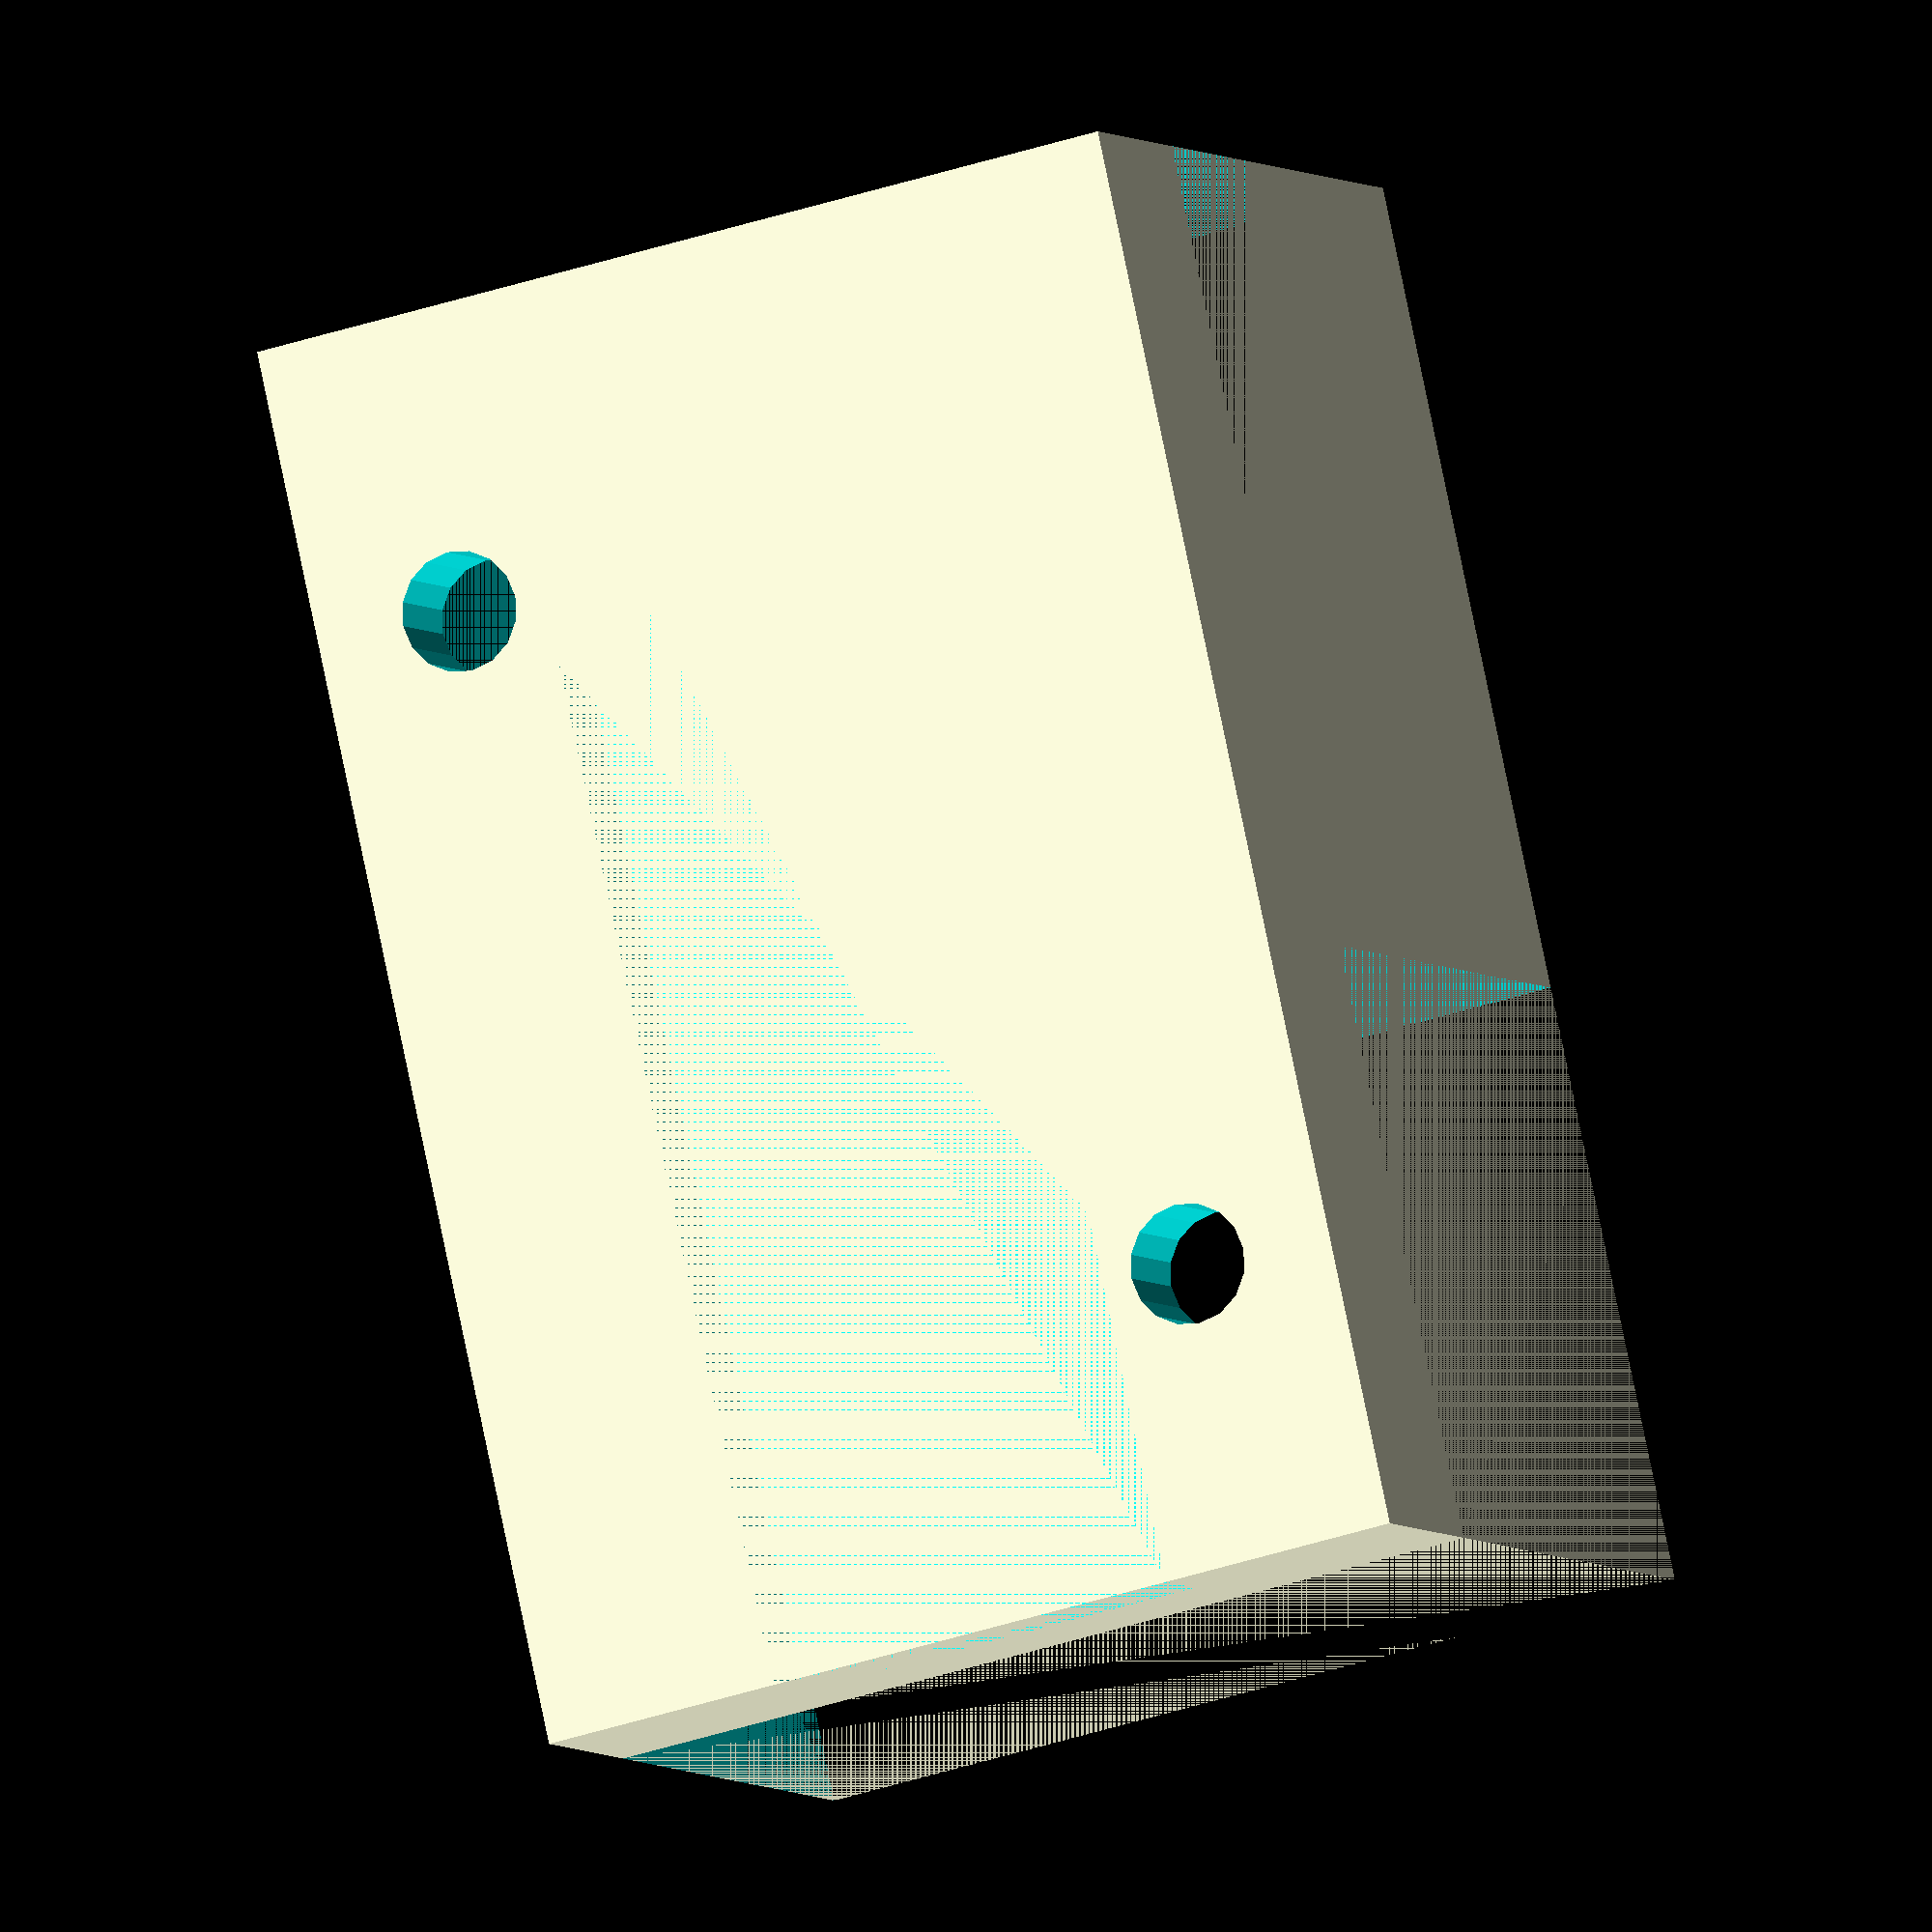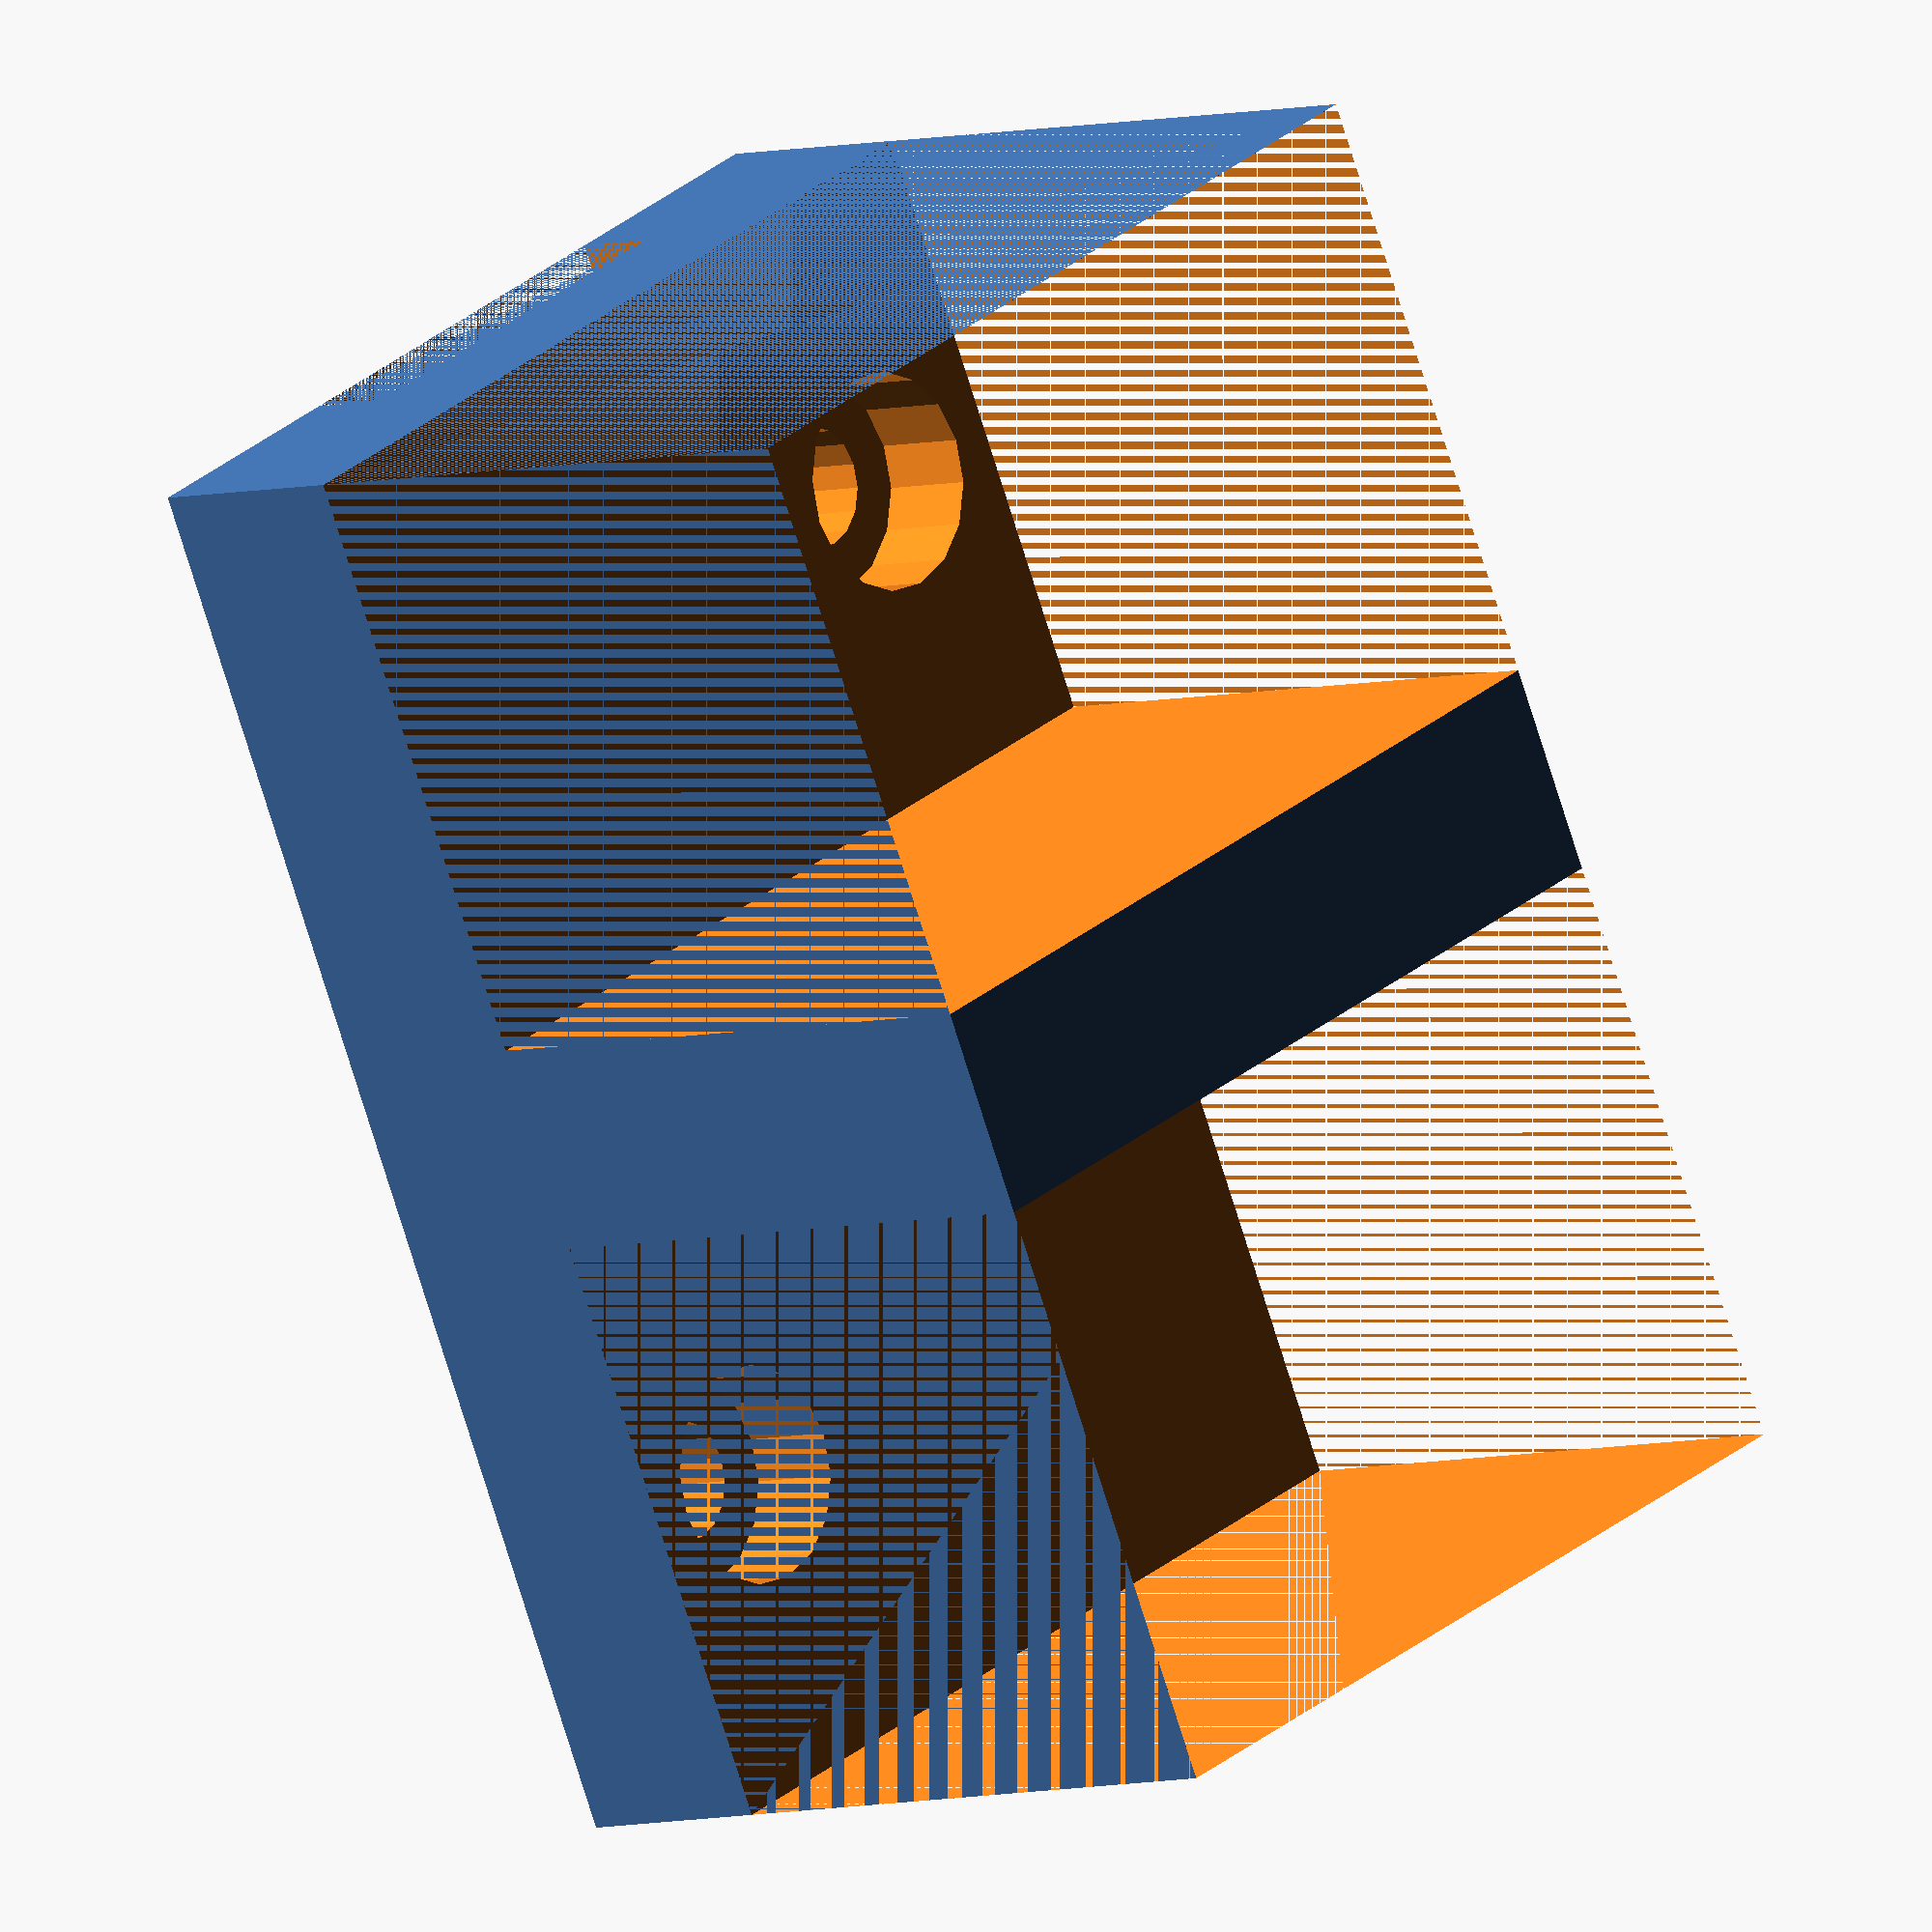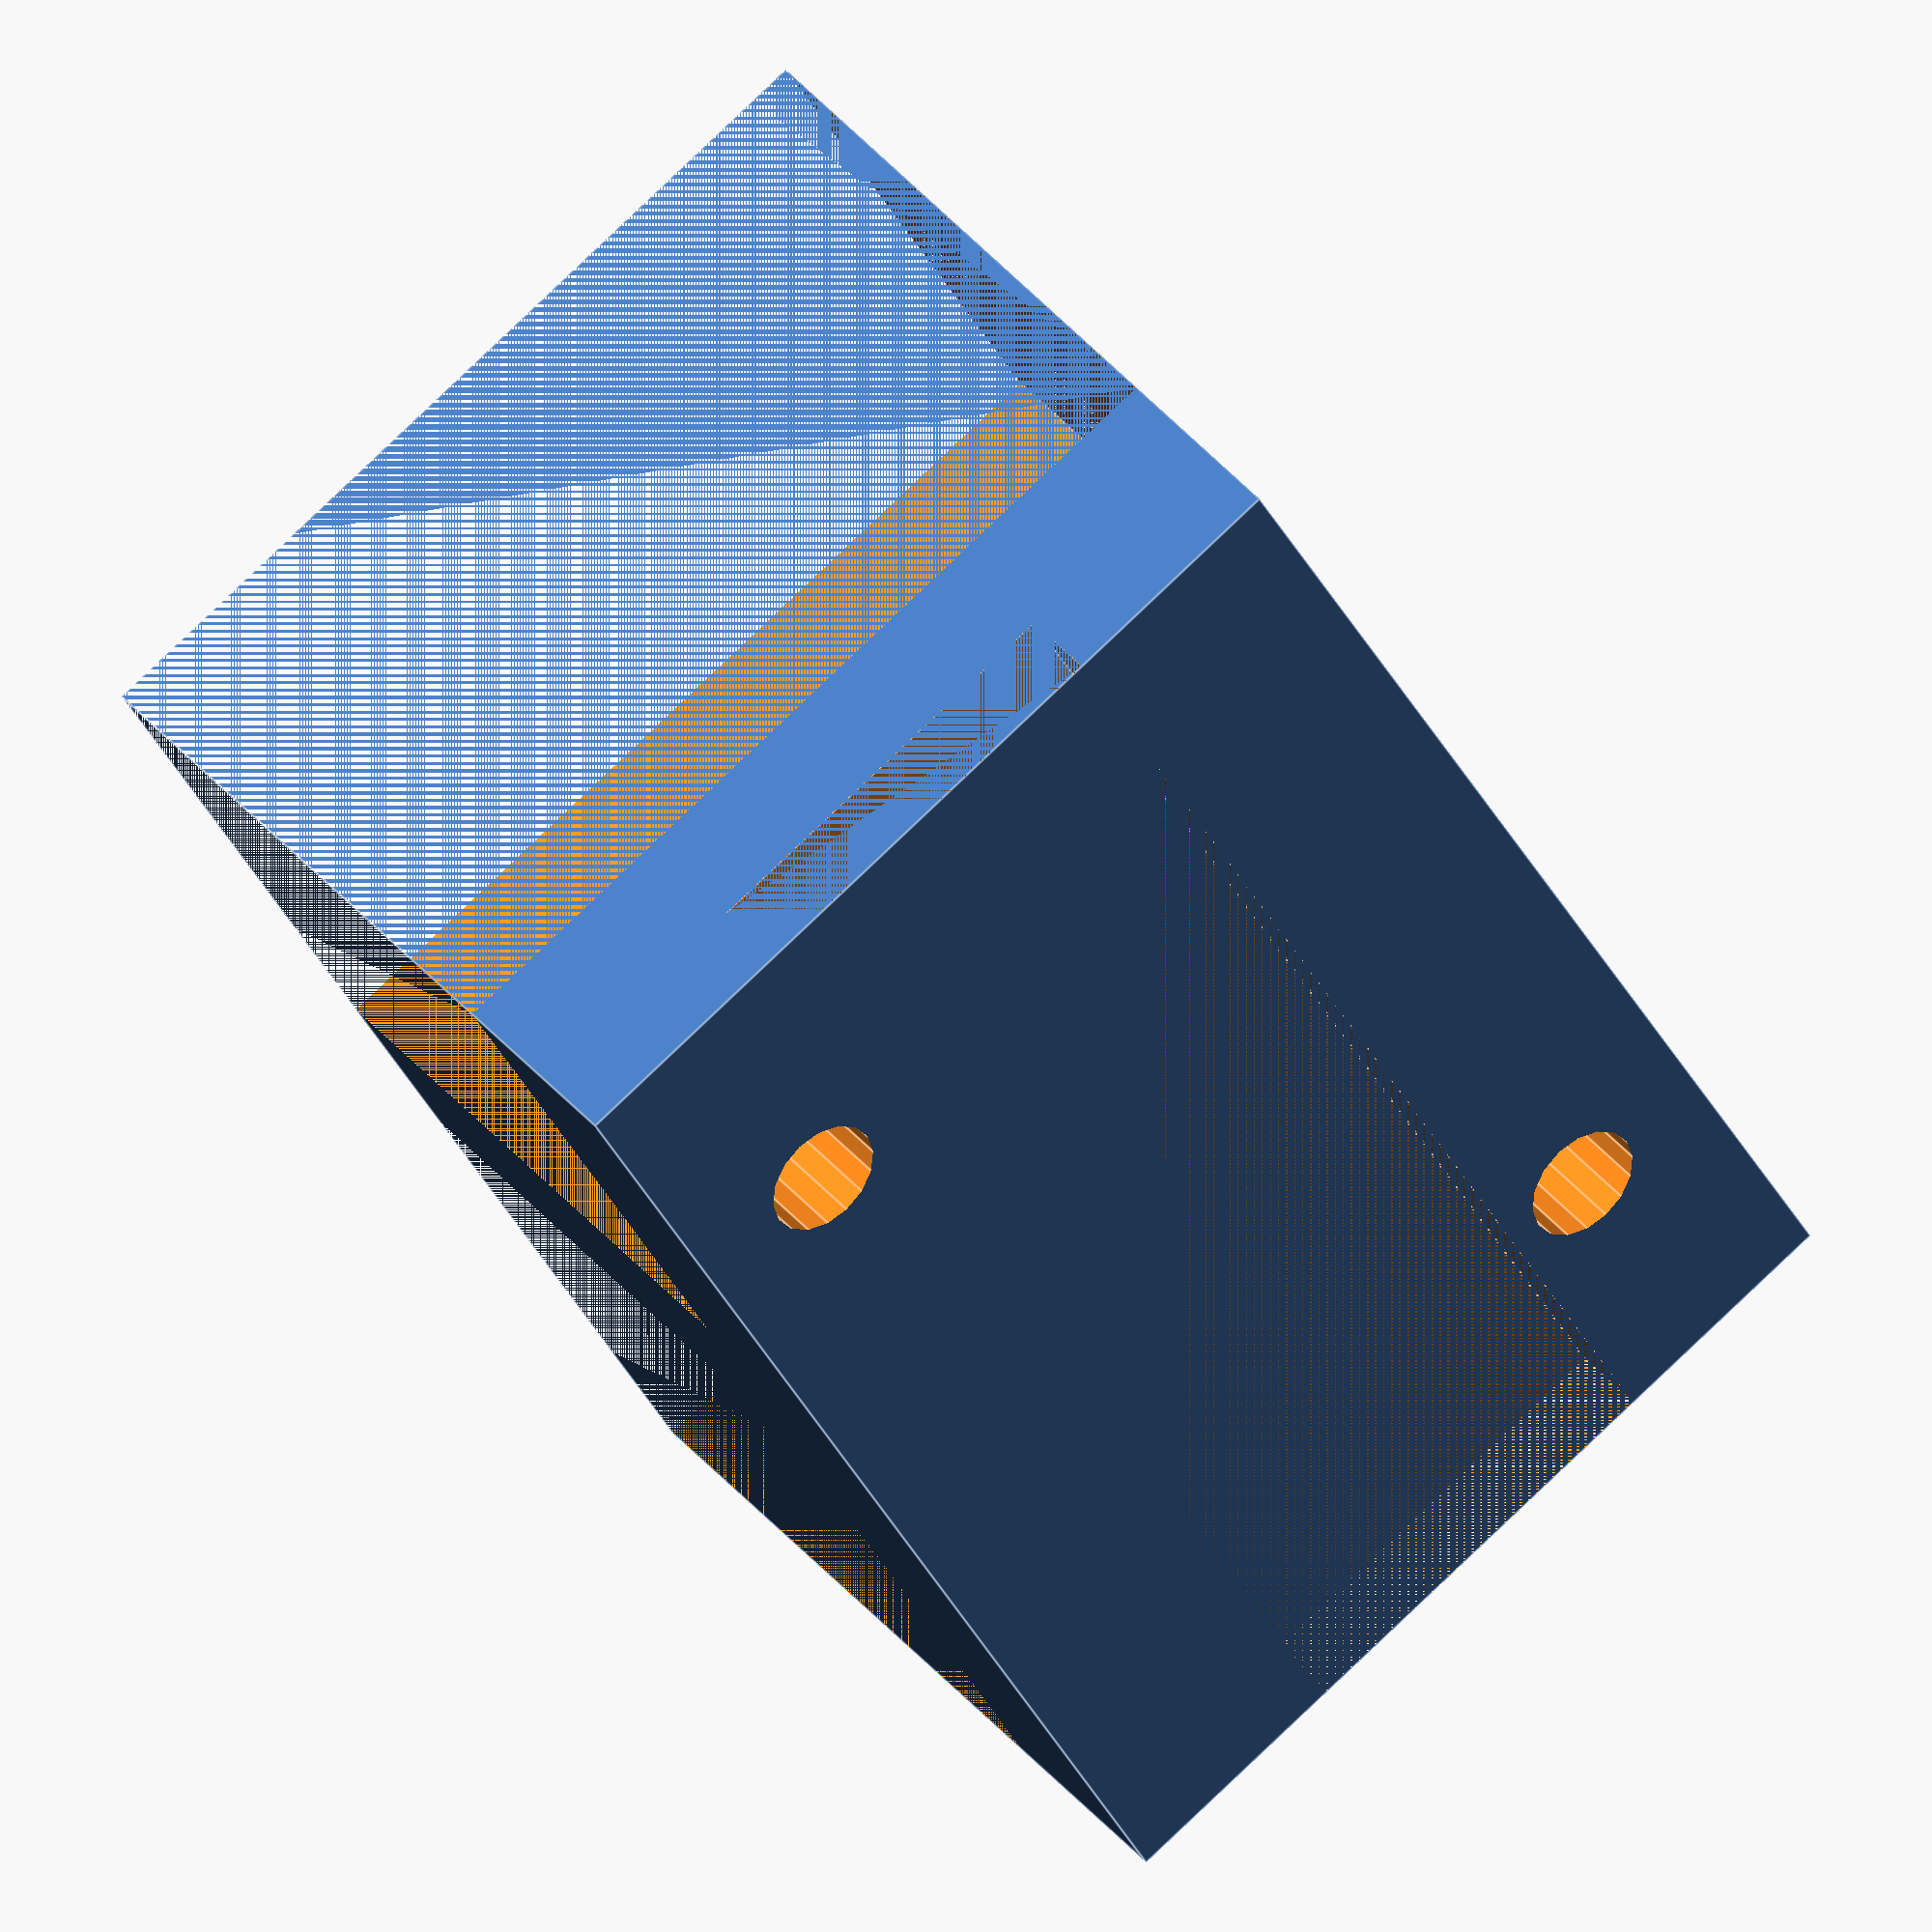
<openscad>
// Base is 49mm wide, 25mm deep
// Body is 39mm wide
// Tab is 16mm wide
// Locks are 6mm from back, 12mm from side, 10mm long

module screw (x, y)
{
  translate ([x, y, 0]) {
    cylinder (h=10, d=4.0, $fn=16, center=true);
  }
  translate ([x, y, 6]) {
    cylinder (h=4.5, d=7.2, $fn=16, center=true);
  }
}

translate ([-15, 0, 0]) {
  difference () {
     // Floor
    cube ([30, 47, 27]);

    // Remove cubes to create vertical
    translate ([0, 0, 7]) {
      cube ([30, 20, 27]);
    }
    translate ([0, 27, 7]) {
      cube ([30, 20, 27]);
    }
    
    // Tie-wrap
    translate ([8, 0, 0]) {
      cube ([14, 47, 2.75]);
    }
    
    //  Screw holes & head recesses
    screw (5, 10);
    screw (25, 37);
  } 
}

</openscad>
<views>
elev=4.2 azim=12.5 roll=200.2 proj=o view=wireframe
elev=5.0 azim=154.3 roll=313.4 proj=o view=solid
elev=320.6 azim=27.9 roll=145.0 proj=o view=edges
</views>
